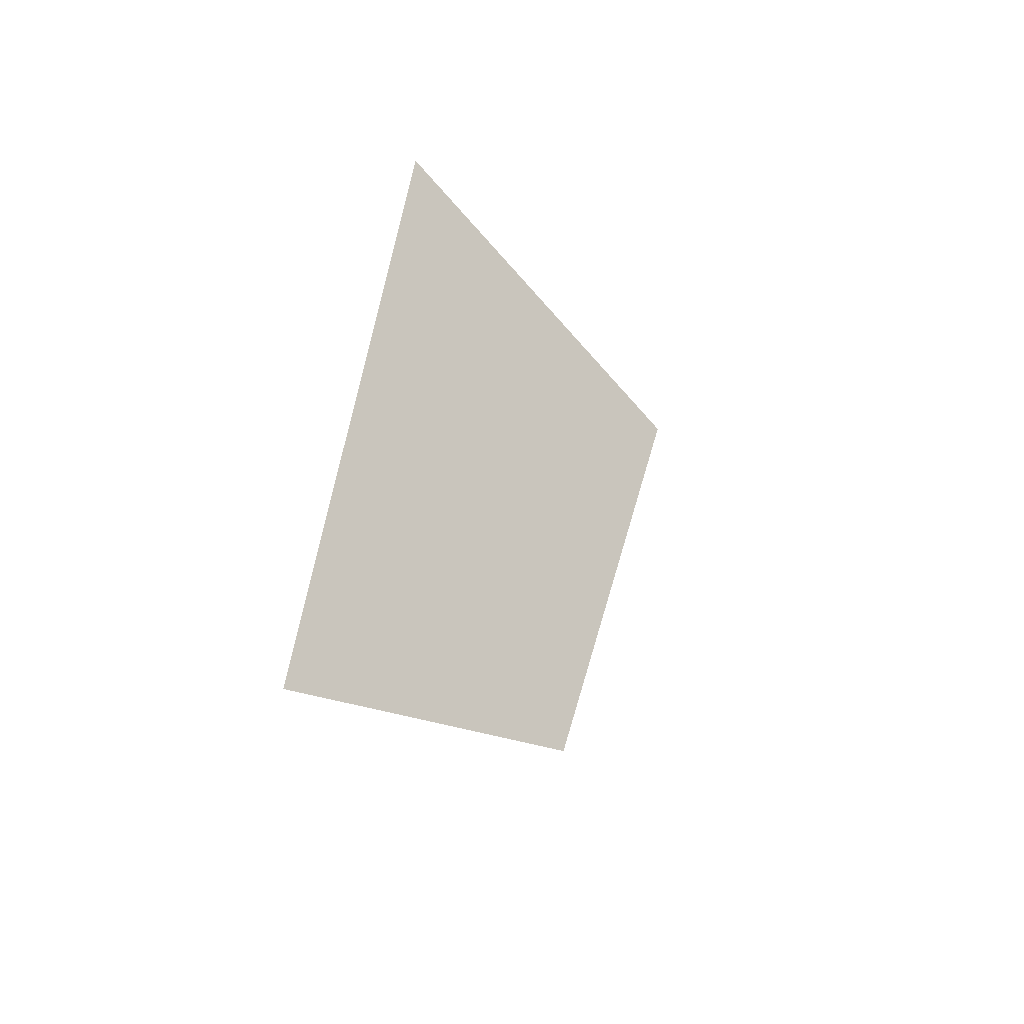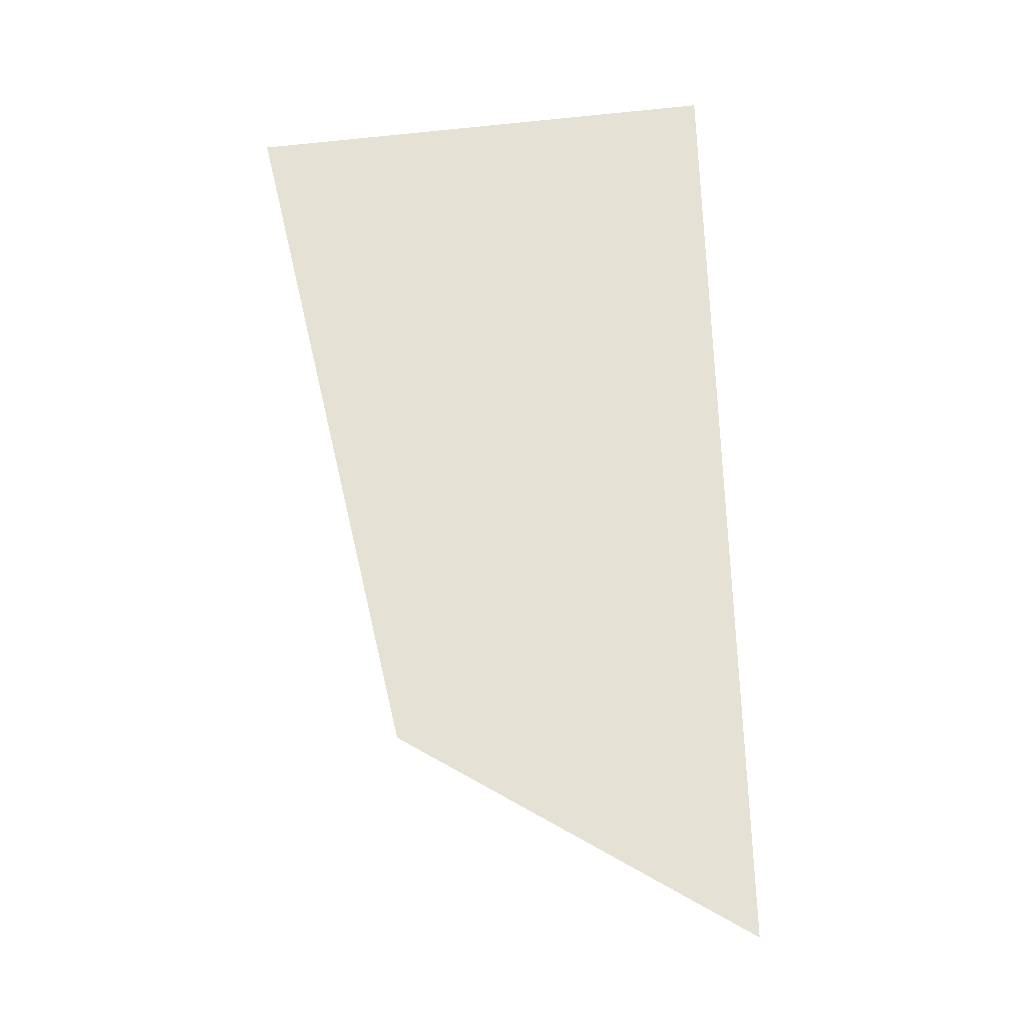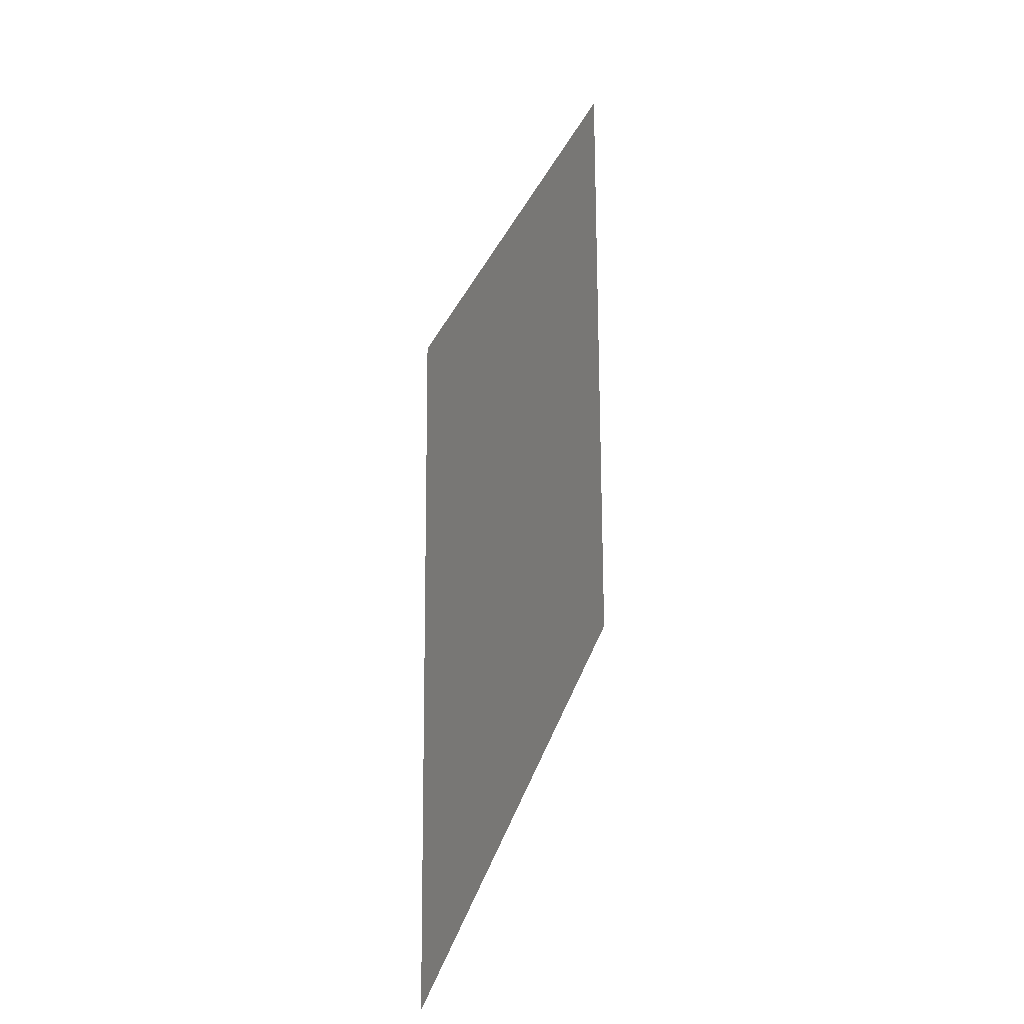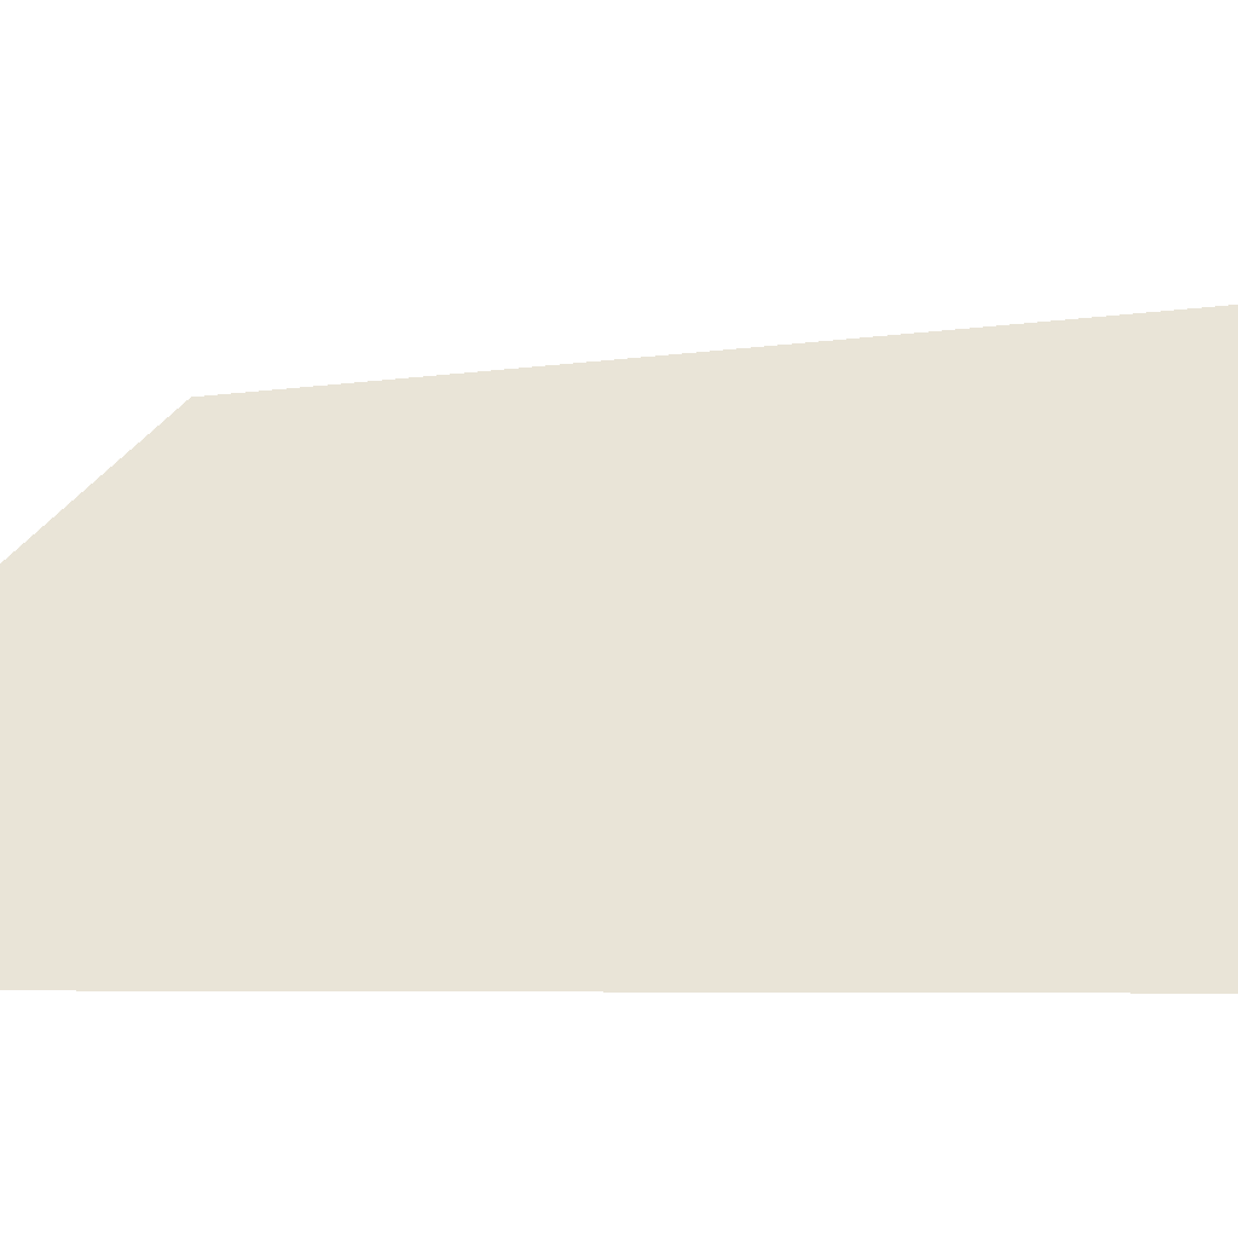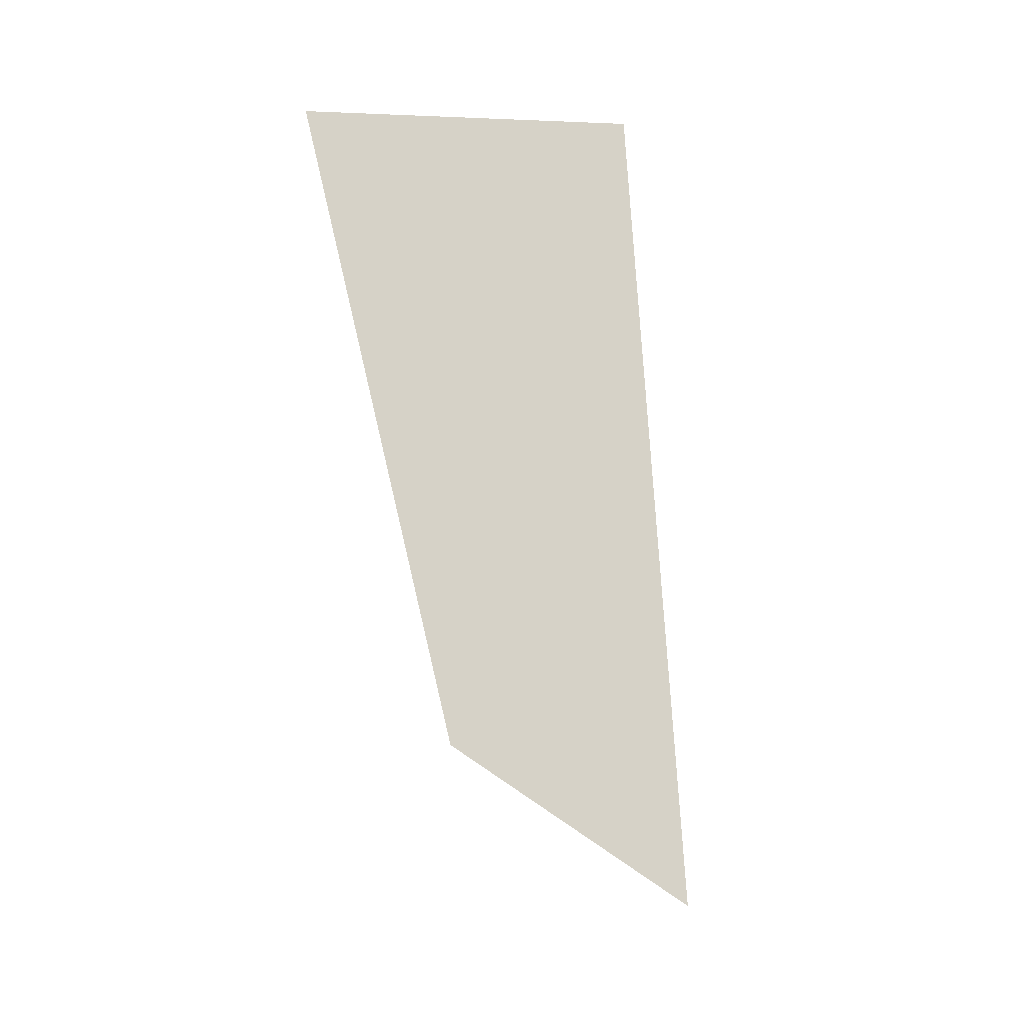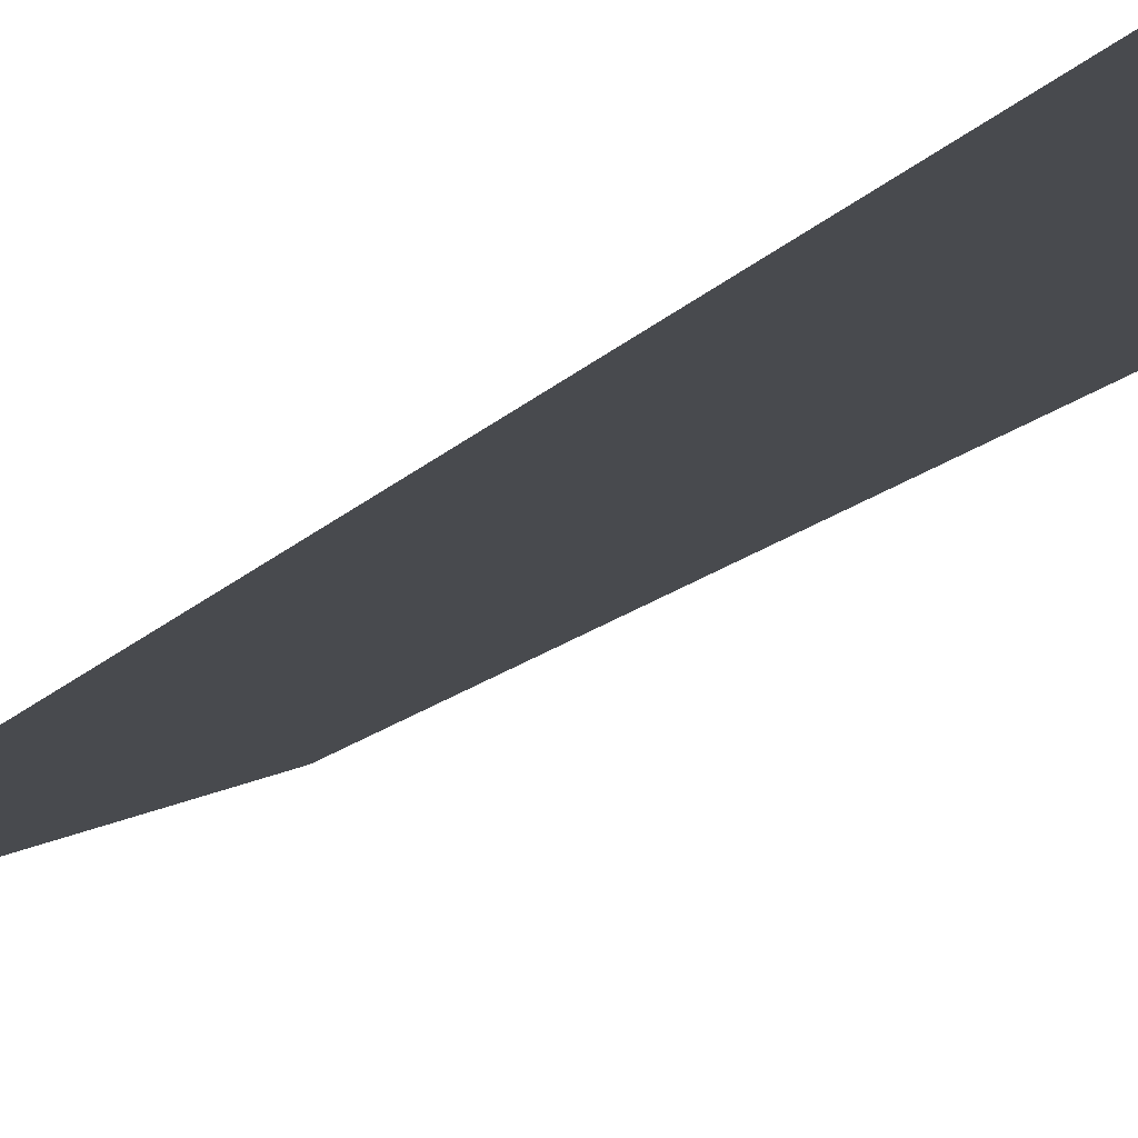
<metadata>
{"format":"obj","ext":"obj","renderer":"f3d","projection":"perspective","resolution":1024,"background":"white","views":[{"elev":-50.5,"azim":-4.9,"up":"+Z"},{"elev":-2.6,"azim":-142.1,"up":"+Z"},{"elev":-42.8,"azim":109.2,"up":"+Z"},{"elev":-2.3,"azim":-74.0,"up":"+Y"},{"elev":-0.9,"azim":179.9,"up":"+Z"},{"elev":-58.0,"azim":-50.5,"up":"+Y"}]}
</metadata>
<code>
v 0.001963 0.0413 -0.2104
v 0.1275 0.08877 0.349
v -0.1688 -0.2039 0.4027
v -0.2343 -0.2092 -0.4025
v 0.001963 0.0413 -0.2104
v -0.2343 -0.2092 -0.4025
v -0.1688 -0.2039 0.4027
v 0.1275 0.08877 0.349
g glass_backR_8570_97
f 1 3 2
f 1 4 3
f 5 7 6
f 5 8 7

</code>
